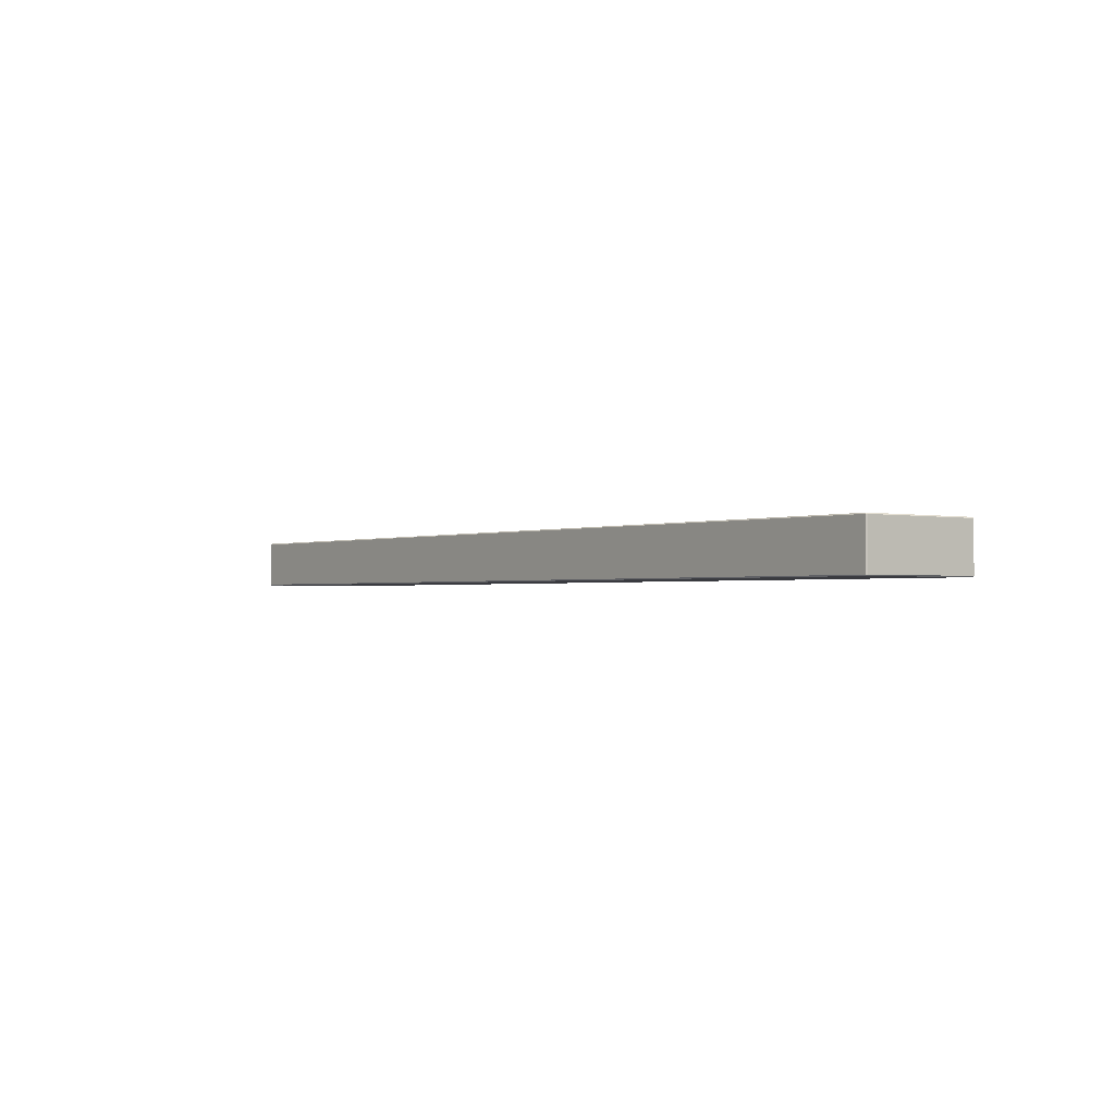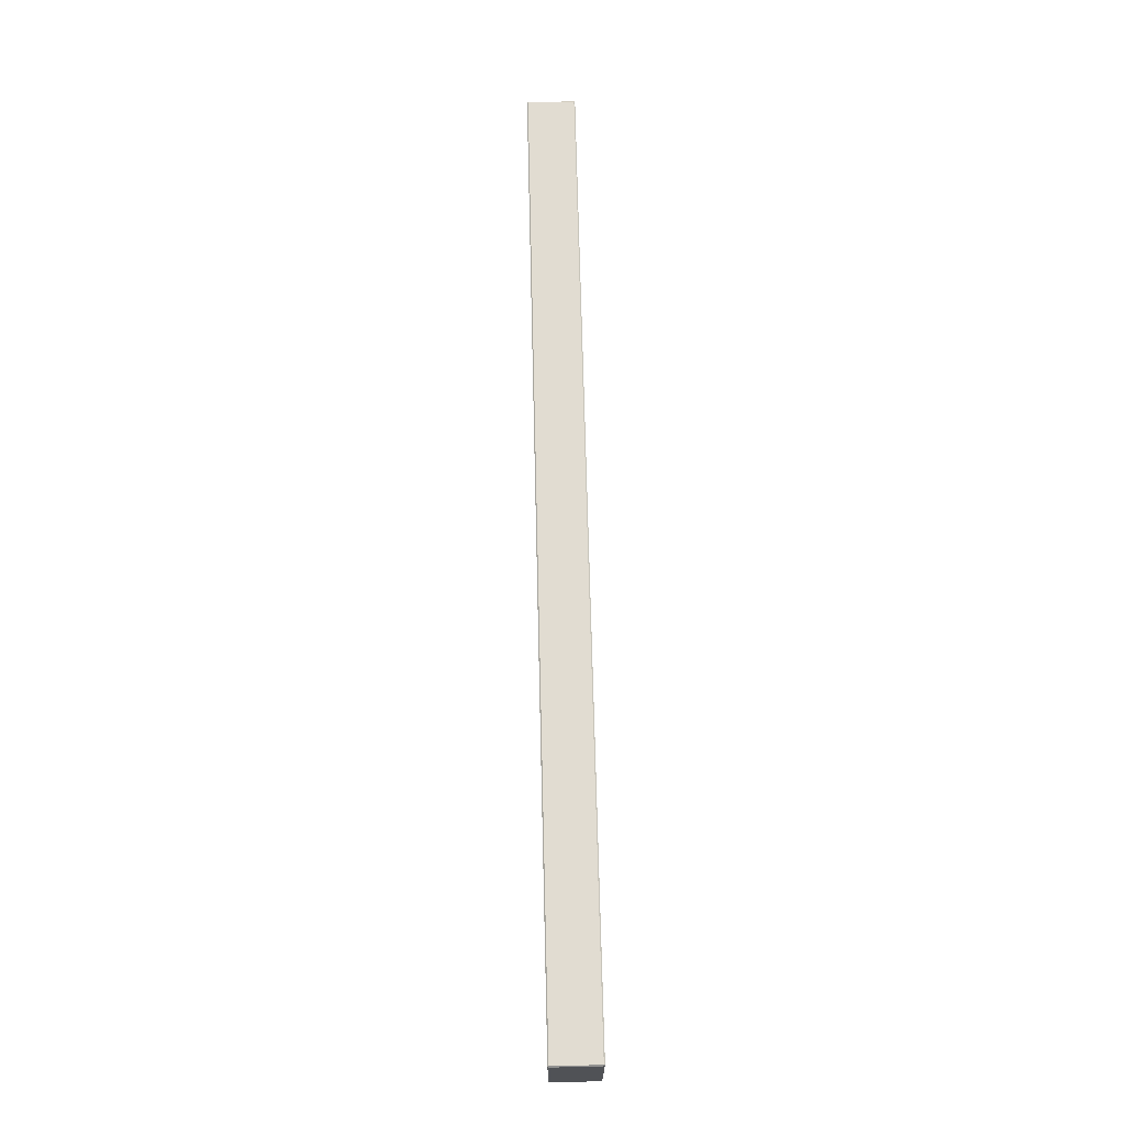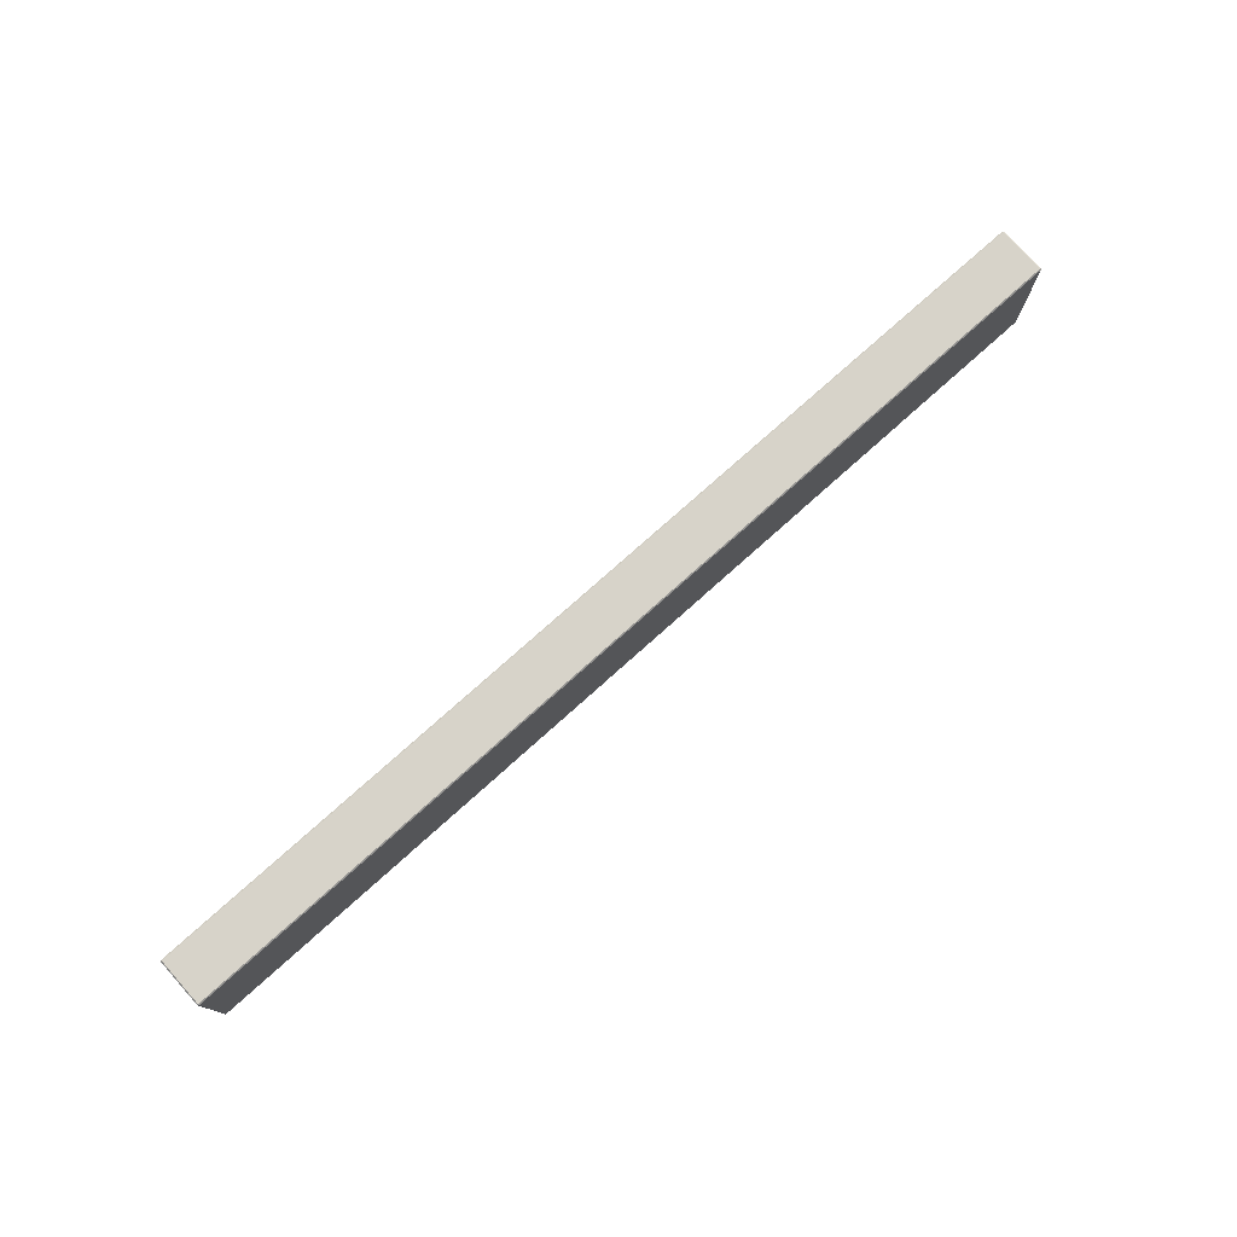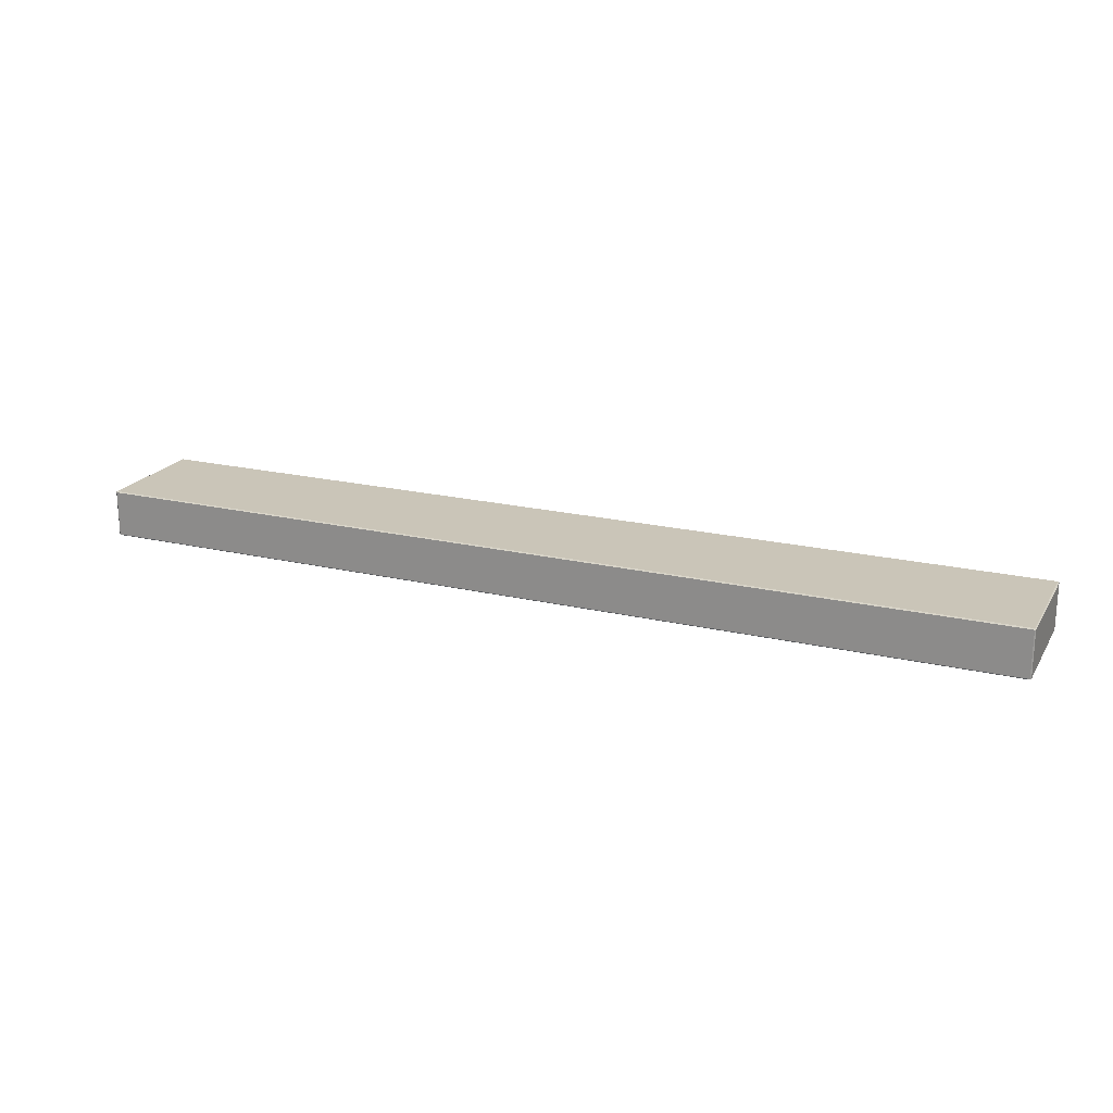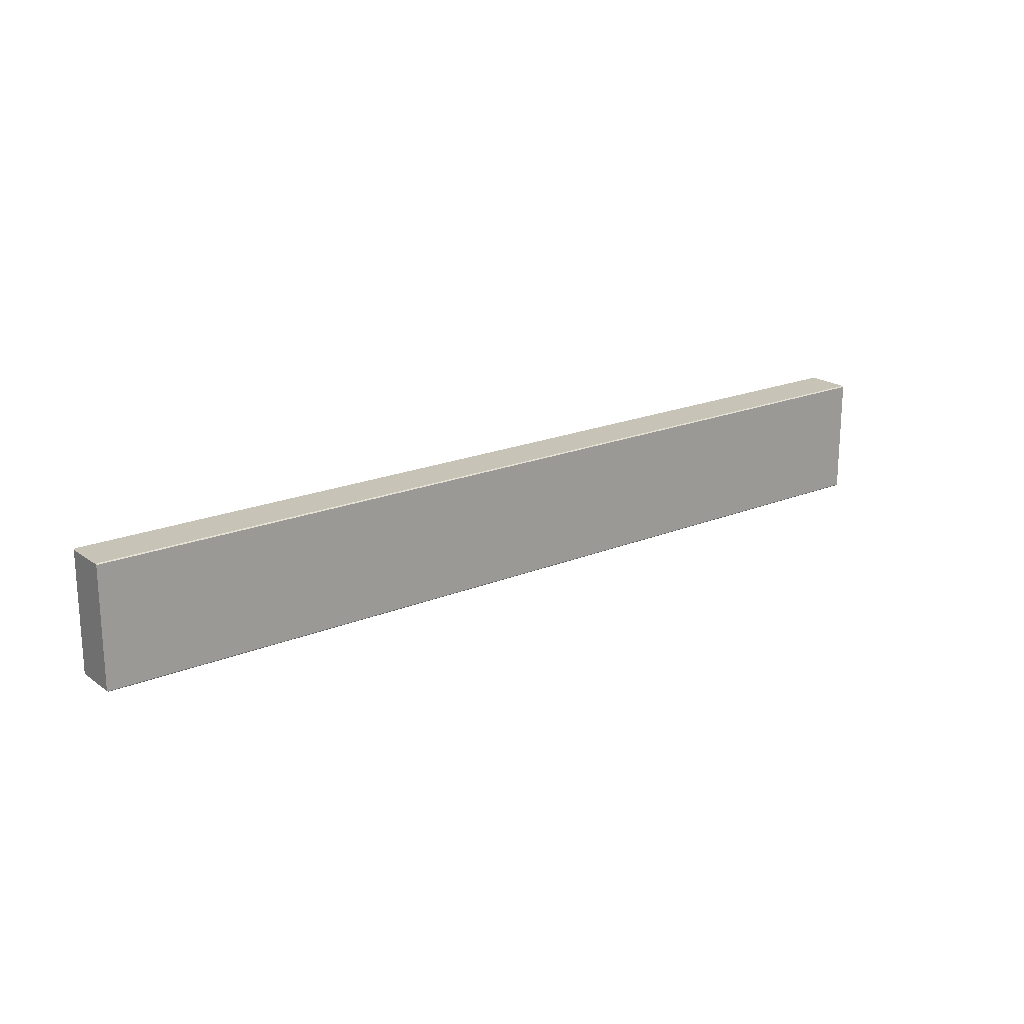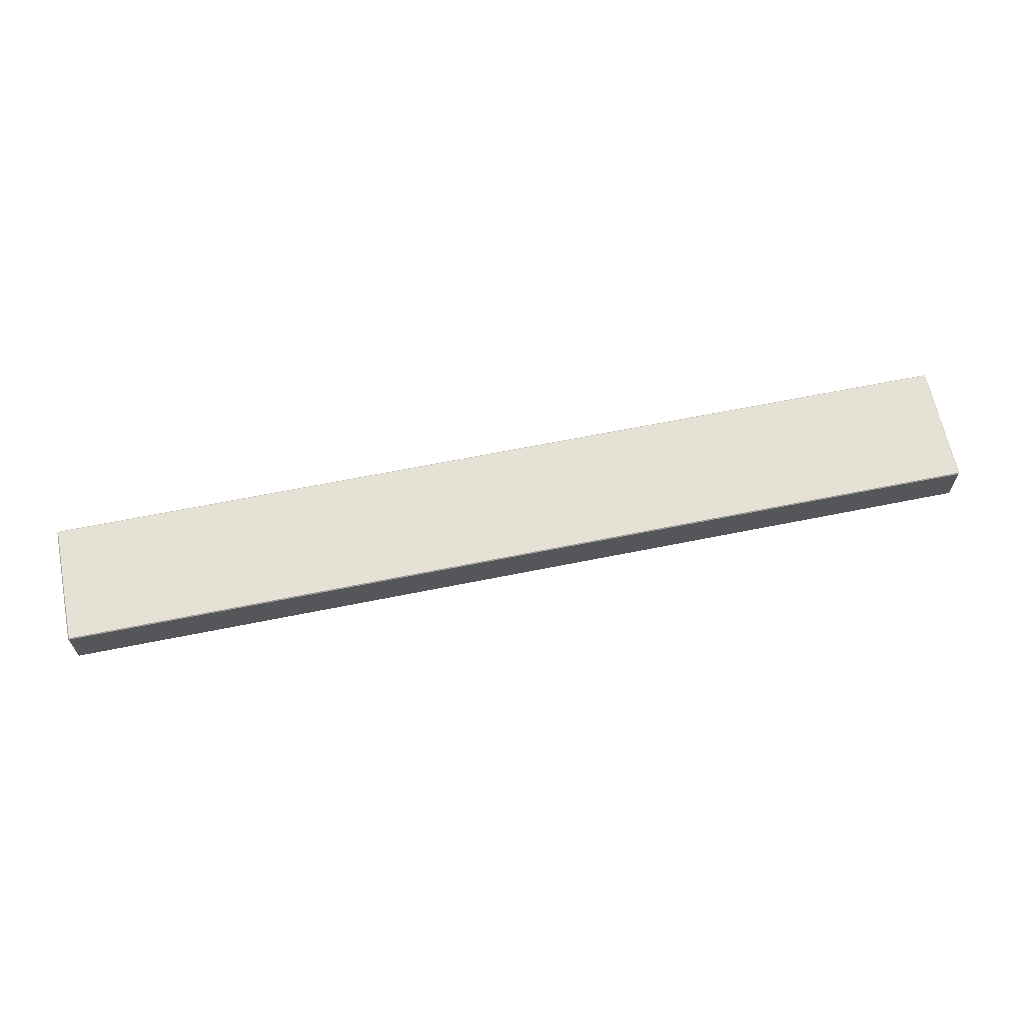
<metadata>
{"format":"obj","ext":"obj","renderer":"f3d","projection":"perspective","resolution":1024,"background":"white","views":[{"elev":-1.4,"azim":-126.9,"up":"+Y"},{"elev":69.3,"azim":-91.4,"up":"+Z"},{"elev":76.2,"azim":138.1,"up":"+Z"},{"elev":20.4,"azim":-156.8,"up":"+Y"},{"elev":19.6,"azim":-37.5,"up":"+Z"},{"elev":64.7,"azim":-11.5,"up":"+Y"}]}
</metadata>
<code>
o tauba_1
v -1.009 -0.05155 0.1293
v -1.009 -0.04928 0.1316
v -1.011 -0.04928 0.1293
v -1.009 0.04928 0.1316
v -1.009 0.05155 0.1293
v -1.011 0.04928 0.1293
v -1.009 -0.05155 -0.1293
v -1.011 -0.04928 -0.1293
v -1.009 -0.04928 -0.1316
v -1.009 0.05155 -0.1293
v -1.009 0.04928 -0.1316
v -1.011 0.04928 -0.1293
v 1.009 -0.05155 0.1293
v 1.011 -0.04928 0.1293
v 1.009 -0.04928 0.1316
v 1.009 0.05155 0.1293
v 1.009 0.04928 0.1316
v 1.011 0.04928 0.1293
v 1.009 -0.05155 -0.1293
v 1.009 -0.04928 -0.1316
v 1.011 -0.04928 -0.1293
v 1.009 0.05155 -0.1293
v 1.011 0.04928 -0.1293
v 1.009 0.04928 -0.1316
f 15 17 4 2
f 21 23 18 14
f 22 10 5 16
f 3 6 12 8
f 9 11 24 20
f 1 2 3
f 4 5 6
f 7 8 9
f 10 11 12
f 13 14 15
f 16 17 18
f 19 20 21
f 22 23 24
f 7 1 3 8
f 2 4 6 3
f 5 10 12 6
f 11 9 8 12
f 19 7 9 20
f 10 22 24 11
f 23 21 20 24
f 13 19 21 14
f 22 16 18 23
f 17 15 14 18
f 1 13 15 2
f 16 5 4 17
f 7 19 13 1

</code>
